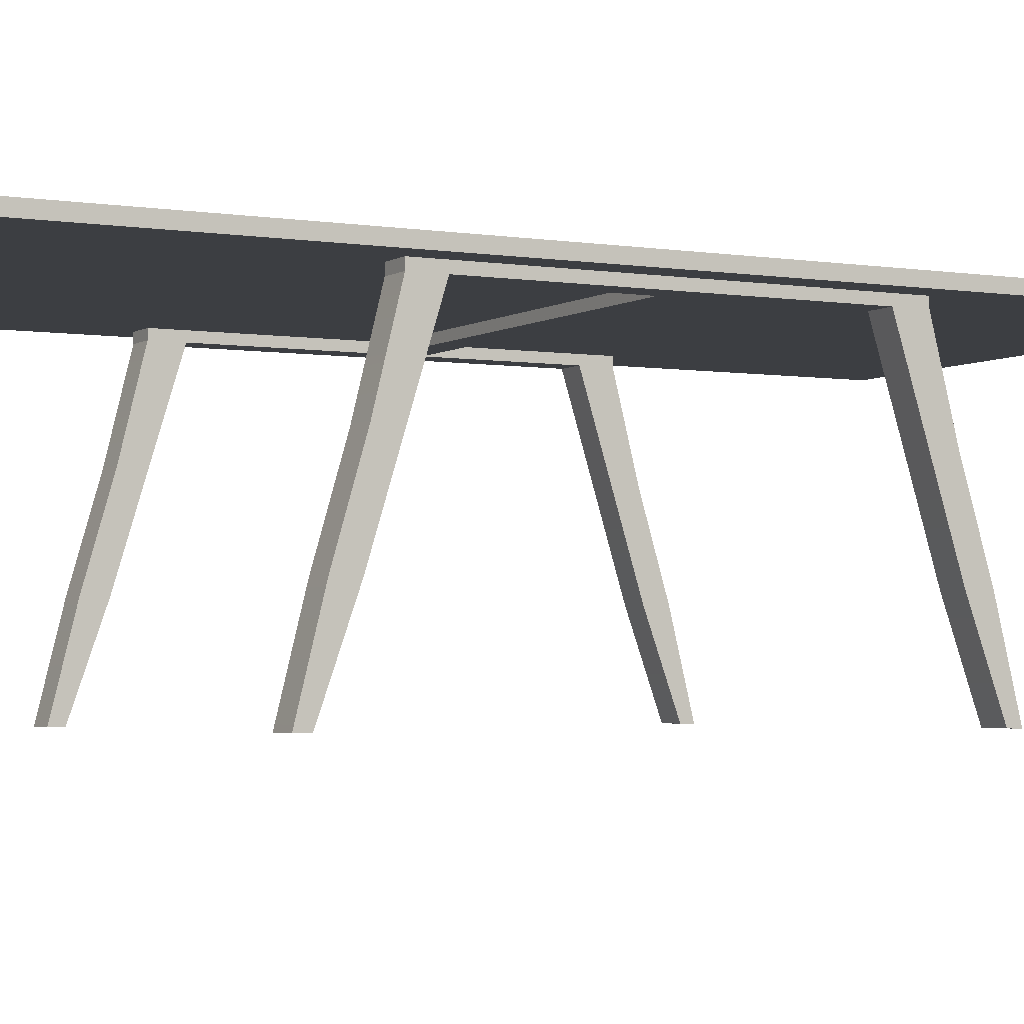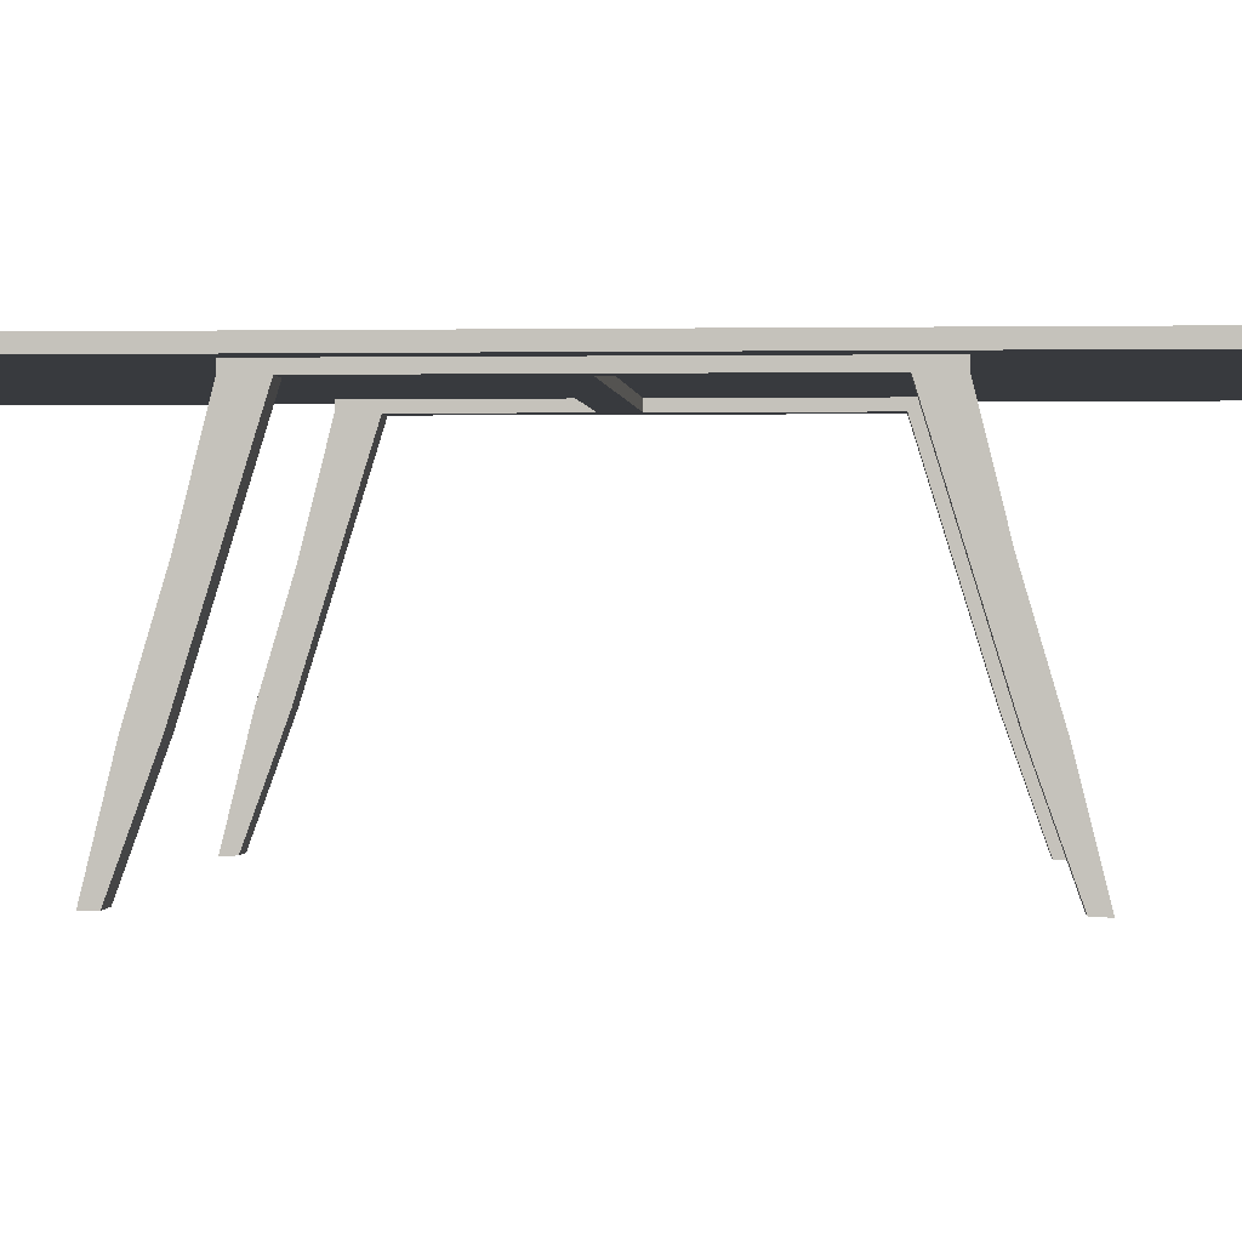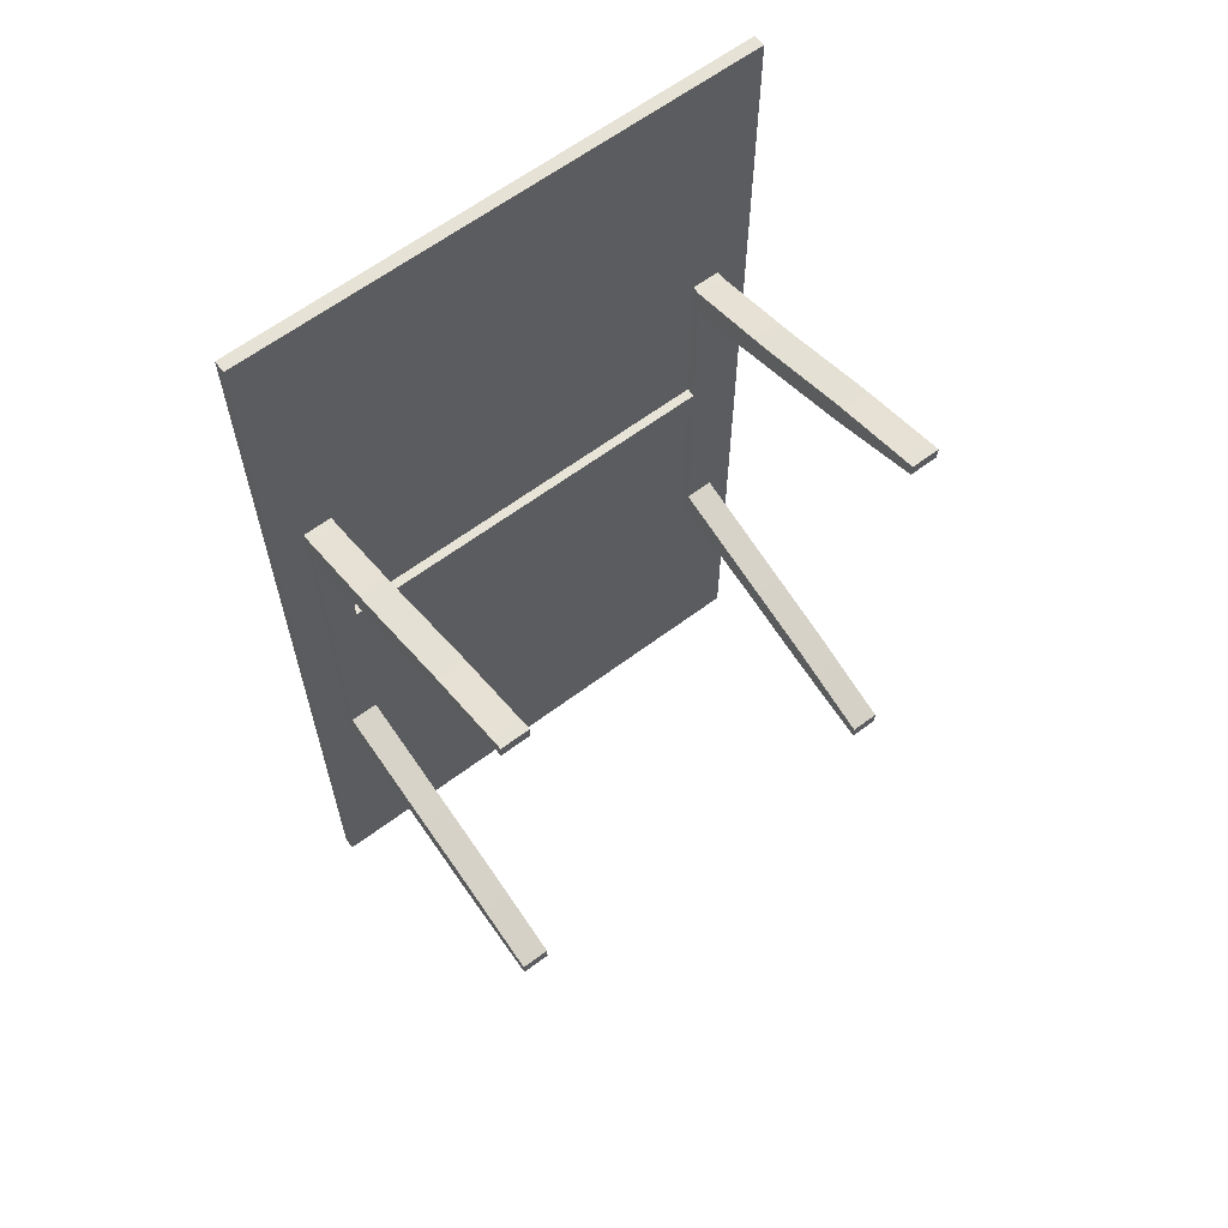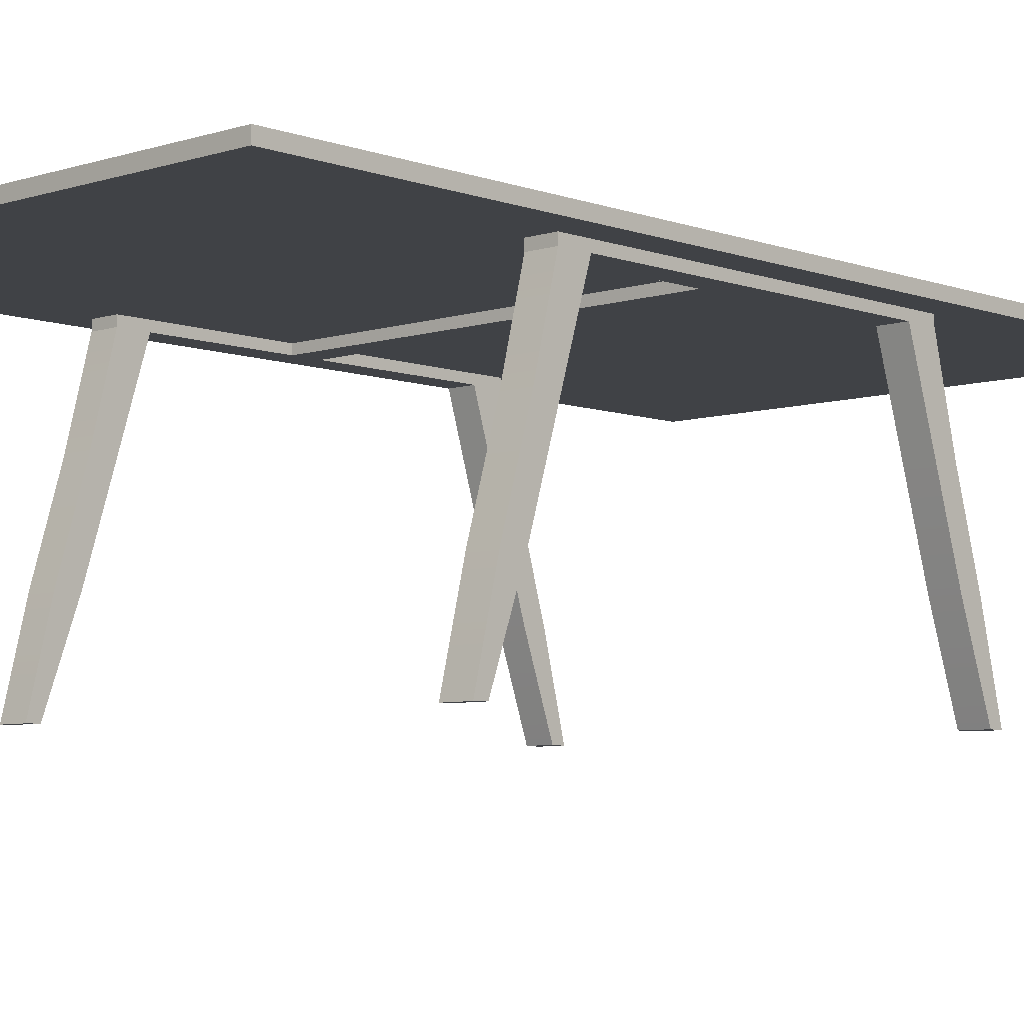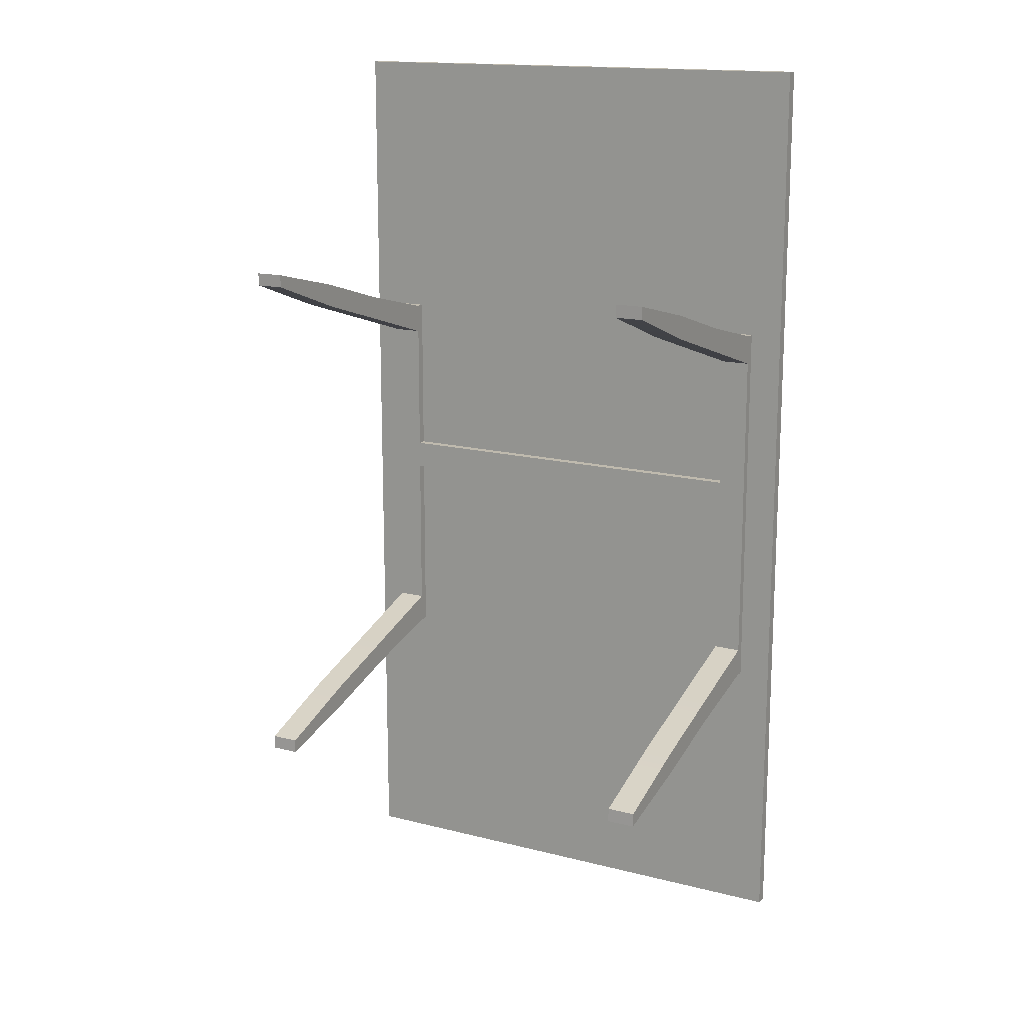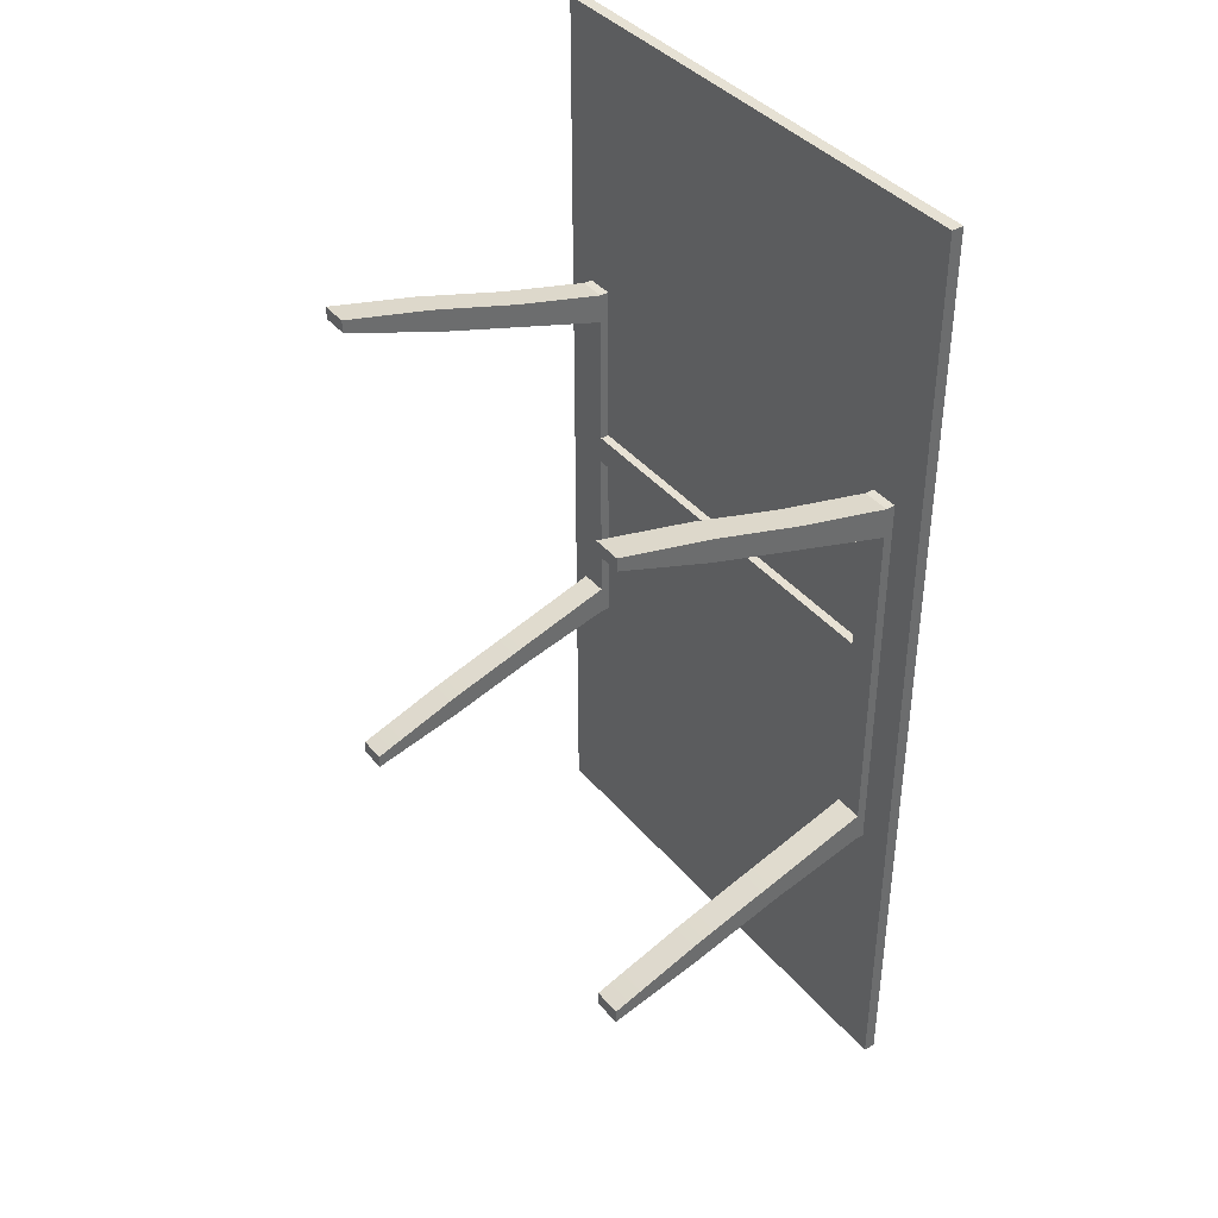
<metadata>
{"format":"obj","ext":"obj","renderer":"f3d","projection":"perspective","resolution":1024,"background":"white","views":[{"elev":-3.4,"azim":-118.5,"up":"+Y"},{"elev":0.4,"azim":94.1,"up":"+Y"},{"elev":62.9,"azim":-37.2,"up":"+Z"},{"elev":-6.5,"azim":43.2,"up":"+Y"},{"elev":15.6,"azim":28.3,"up":"+Z"},{"elev":39.3,"azim":54.6,"up":"+Z"}]}
</metadata>
<code>
g default
v -7.995 -0.03087 6.981
v -6.995 -0.03087 6.981
v -7.995 0.5905 6.981
v -6.995 0.5905 6.981
v -7.995 0.5905 -6.981
v -6.995 0.5905 -6.981
v -7.995 -0.03087 -6.981
v -6.995 -0.03087 -6.981
v -6.995 -0.03087 5.902
v -7.995 -0.03087 5.902
v -7.995 0.5905 5.902
v -6.995 0.5905 5.902
v -6.995 -0.03087 -5.902
v -7.995 -0.03087 -5.902
v -7.995 0.5905 -5.902
v -6.995 0.5905 -5.902
v -7.995 -10.02 -9.622
v -6.995 -10.02 -9.622
v -6.995 -10.01 -9.132
v -7.995 -10.01 -9.132
v -6.995 -10.01 9.164
v -7.995 -10.01 9.164
v -6.995 -10.02 9.624
v -7.995 -10.02 9.624
v -6.995 -6.689 7.961
v -7.995 -6.689 7.961
v -7.995 -6.689 8.807
v -6.995 -6.689 8.807
v -6.995 -3.36 6.931
v -7.995 -3.36 6.931
v -7.995 -3.36 7.817
v -6.995 -3.36 7.817
v -6.995 -6.689 -7.957
v -6.995 -6.689 -8.789
v -7.995 -6.689 -8.789
v -7.995 -6.689 -7.957
v -6.995 -3.36 -6.93
v -6.995 -3.36 -7.807
v -7.995 -3.36 -7.807
v -7.995 -3.36 -6.93
v 6.931 -0.03087 6.981
v 7.931 -0.03087 6.981
v 6.931 0.5905 6.981
v 7.931 0.5905 6.981
v 6.931 0.5905 -6.981
v 7.931 0.5905 -6.981
v 6.931 -0.03087 -6.981
v 7.931 -0.03087 -6.981
v 7.931 -0.03087 5.902
v 6.931 -0.03087 5.902
v 6.931 0.5905 5.902
v 7.931 0.5905 5.902
v 7.931 -0.03087 -5.902
v 6.931 -0.03087 -5.902
v 6.931 0.5905 -5.902
v 7.931 0.5905 -5.902
v 6.931 -10.02 -9.622
v 7.931 -10.02 -9.622
v 7.931 -10.01 -9.132
v 6.931 -10.01 -9.132
v 7.931 -10.01 9.164
v 6.931 -10.01 9.164
v 7.931 -10.02 9.624
v 6.931 -10.02 9.624
v 7.931 -6.689 7.961
v 6.931 -6.689 7.961
v 6.931 -6.689 8.807
v 7.931 -6.689 8.807
v 7.931 -3.36 6.931
v 6.931 -3.36 6.931
v 6.931 -3.36 7.817
v 7.931 -3.36 7.817
v 7.931 -6.689 -7.957
v 7.931 -6.689 -8.789
v 6.931 -6.689 -8.789
v 6.931 -6.689 -7.957
v 7.931 -3.36 -6.93
v 7.931 -3.36 -7.807
v 6.931 -3.36 -7.807
v 6.931 -3.36 -6.93
v -9.109 0.2917 17
v 9.109 0.2917 17
v -9.109 0.7125 17
v 9.109 0.7125 17
v -9.109 0.7125 -17
v 9.109 0.7125 -17
v -9.109 0.2917 -17
v 9.109 0.2917 -17
v -6.995 0.5905 0
v -6.995 -0.03087 0
v -7.995 -0.03087 0
v -7.995 0.5905 0
v 7.931 0.5905 0
v 7.931 -0.03087 0
v 6.931 -0.03087 0
v 6.931 0.5905 0
v 7.931 0.5905 0.9904
v 7.931 -0.03087 0.9904
v 6.931 -0.03087 0.9904
v 6.931 0.5905 0.9904
v -6.995 0.5905 1.032
v -6.995 -0.03087 1.032
v -7.995 -0.03087 1.032
v -7.995 0.5905 1.032
v 6.931 0.5905 0.9904
v 6.931 -0.03087 0.9904
v 6.931 -0.03087 -0
v 6.931 0.5905 -0
g pCube4
f 1 2 4 3
f 5 6 8 7
f 17 18 19 20
f 16 13 8 6
f 7 14 15 5
f 22 21 23 24
f 11 10 1 3
f 2 9 12 4
f 14 13 90 91
f 15 14 91 92
f 89 90 13 16
f 7 8 38 39
f 8 13 37 38
f 13 14 40 37
f 14 7 39 40
f 10 9 29 30
f 9 2 32 29
f 2 1 31 32
f 1 10 30 31
f 26 25 21 22
f 27 26 22 24
f 28 27 24 23
f 25 28 23 21
f 30 29 25 26
f 31 30 26 27
f 32 31 27 28
f 29 32 28 25
f 34 33 19 18
f 35 34 18 17
f 36 35 17 20
f 33 36 20 19
f 38 37 33 34
f 39 38 34 35
f 40 39 35 36
f 37 40 36 33
f 41 42 44 43
f 45 46 48 47
f 57 58 59 60
f 56 53 48 46
f 47 54 55 45
f 62 61 63 64
f 51 50 41 43
f 42 49 52 44
f 54 53 94 95
f 55 54 95 96
f 93 94 53 56
f 47 48 78 79
f 48 53 77 78
f 53 54 80 77
f 54 47 79 80
f 50 49 69 70
f 49 42 72 69
f 42 41 71 72
f 41 50 70 71
f 66 65 61 62
f 67 66 62 64
f 68 67 64 63
f 65 68 63 61
f 70 69 65 66
f 71 70 66 67
f 72 71 67 68
f 69 72 68 65
f 74 73 59 58
f 75 74 58 57
f 76 75 57 60
f 73 76 60 59
f 78 77 73 74
f 79 78 74 75
f 80 79 75 76
f 77 80 76 73
f 81 82 84 83
f 83 84 86 85
f 85 86 88 87
f 87 88 82 81
f 82 88 86 84
f 87 81 83 85
f 105 106 107 108
f 91 90 102 103
f 92 91 103 104
f 97 98 94 93
f 95 94 98 99
f 52 49 98 97
f 99 98 49 50
f 100 99 50 51
f 12 9 102 101
f 103 102 9 10
f 104 103 10 11
f 101 102 106 105
f 102 90 107 106
f 90 89 108 107
f 89 101 105 108

</code>
